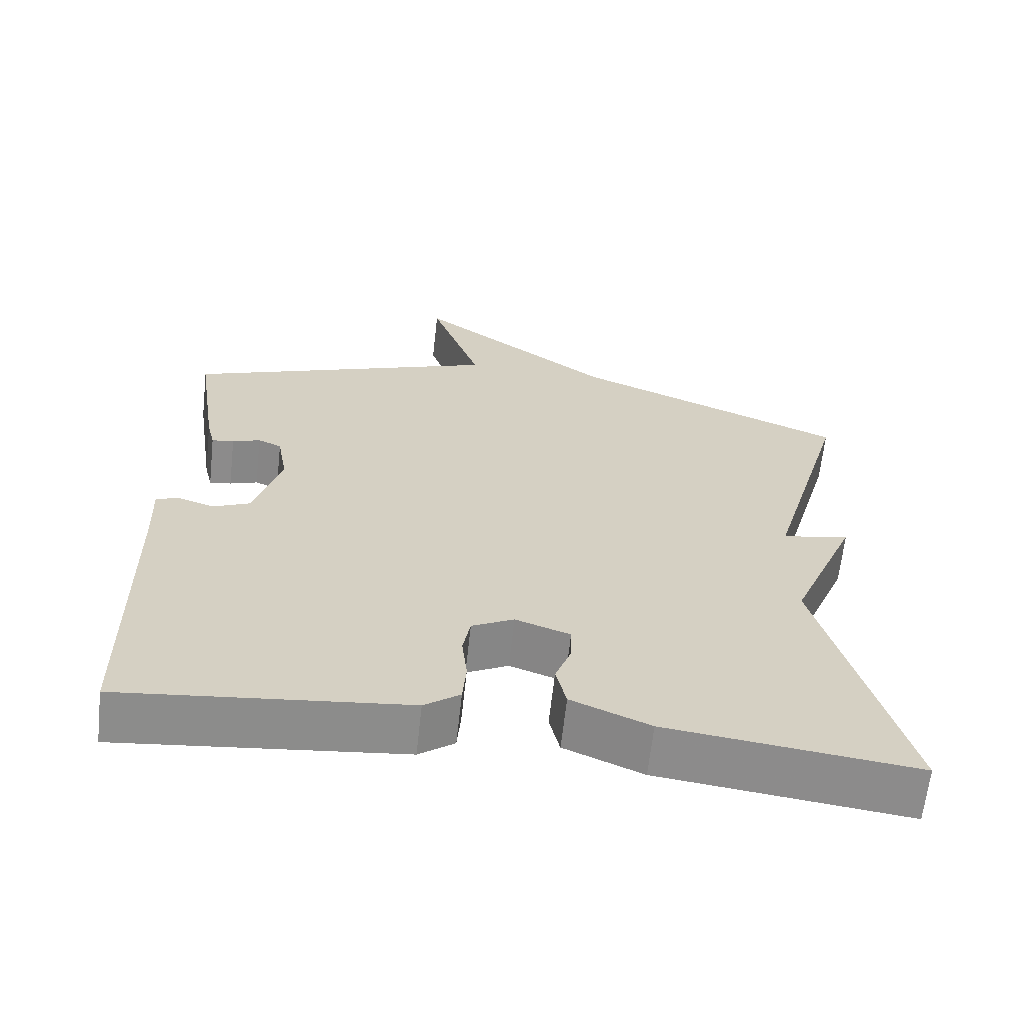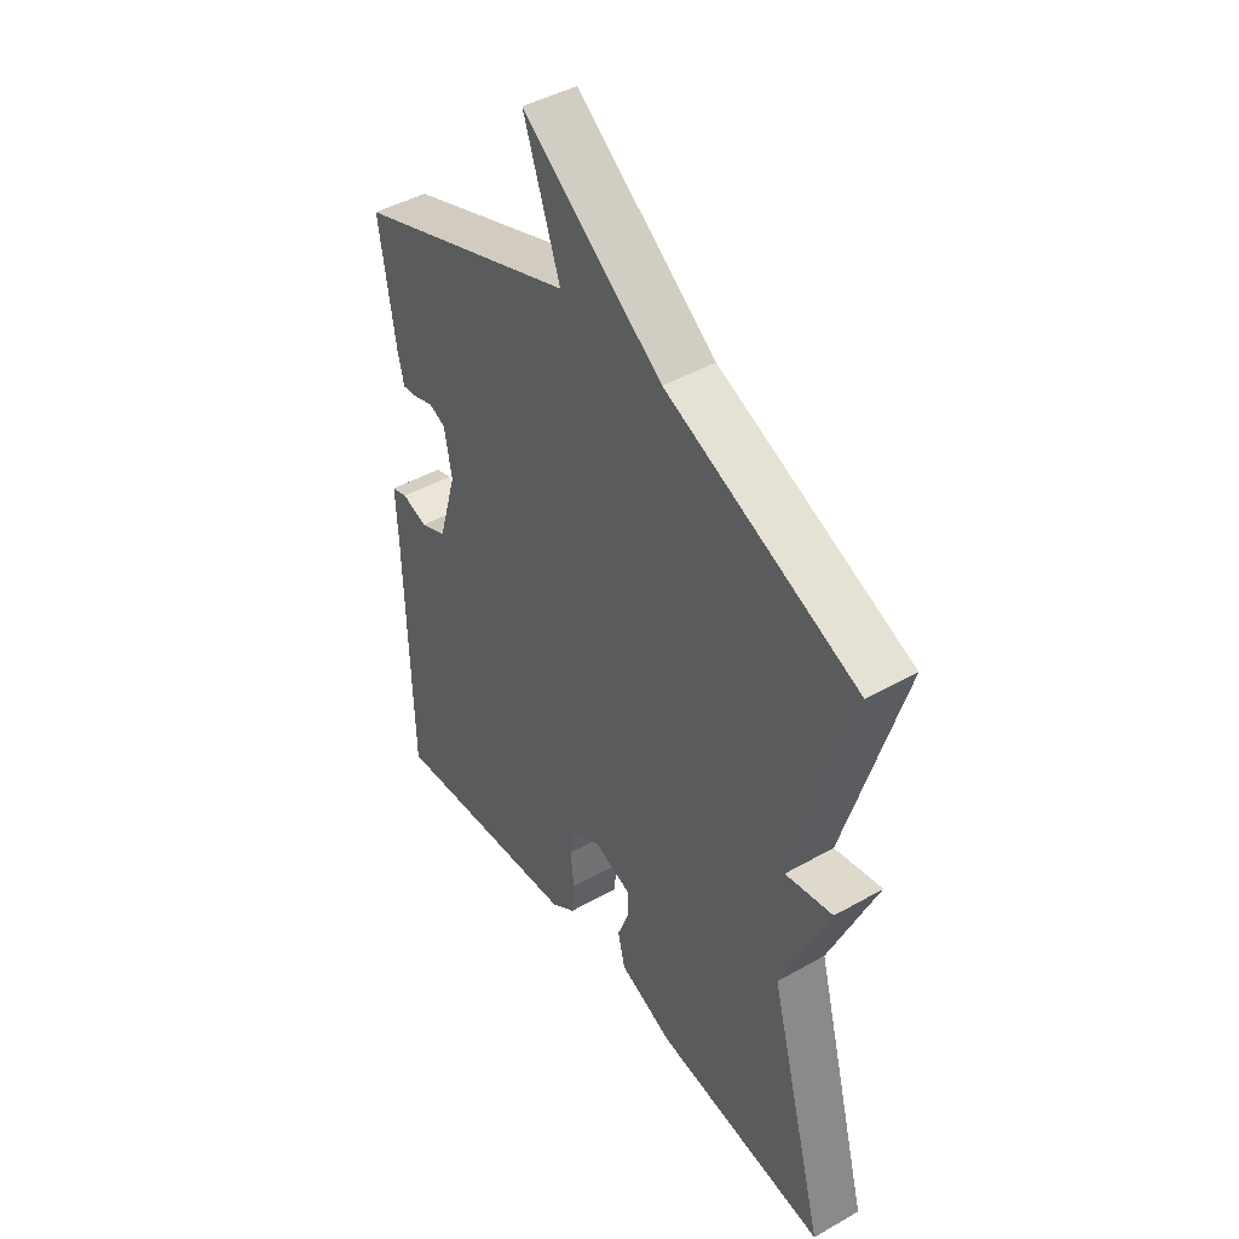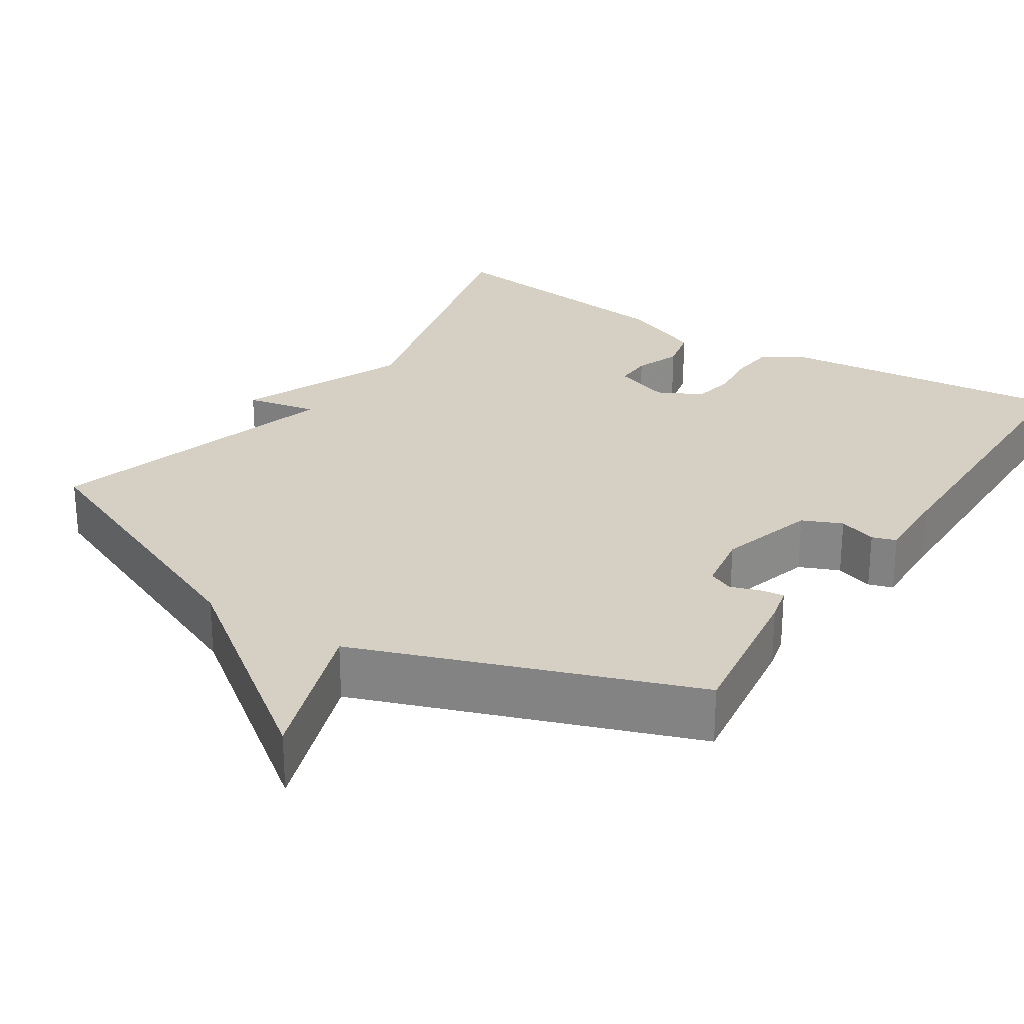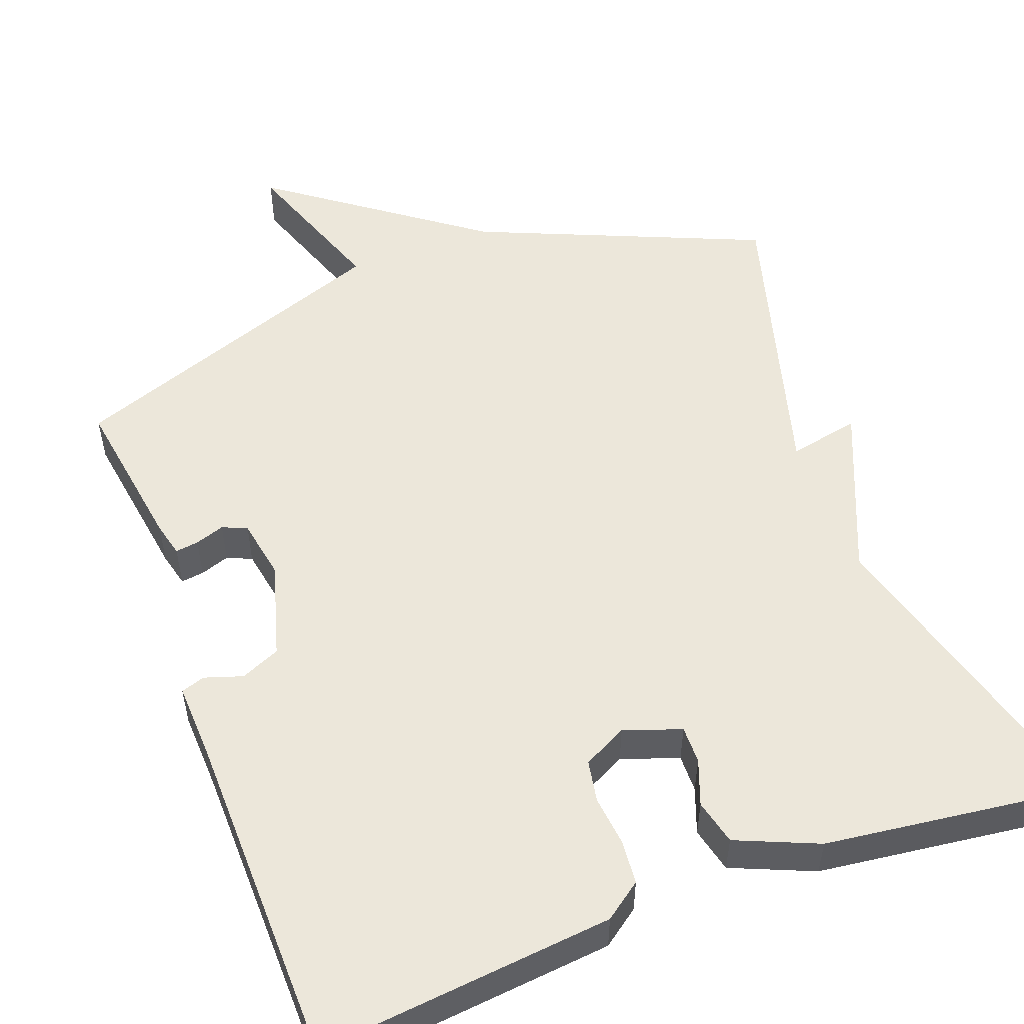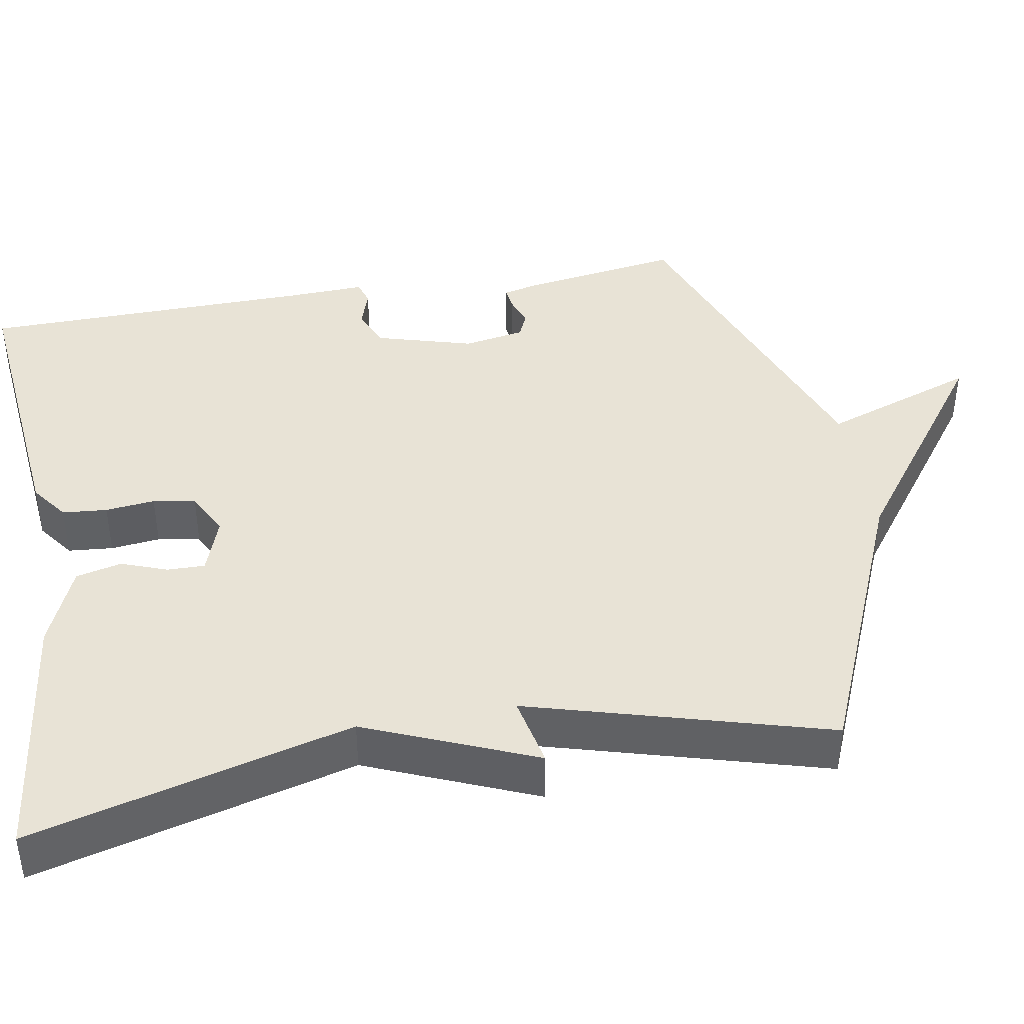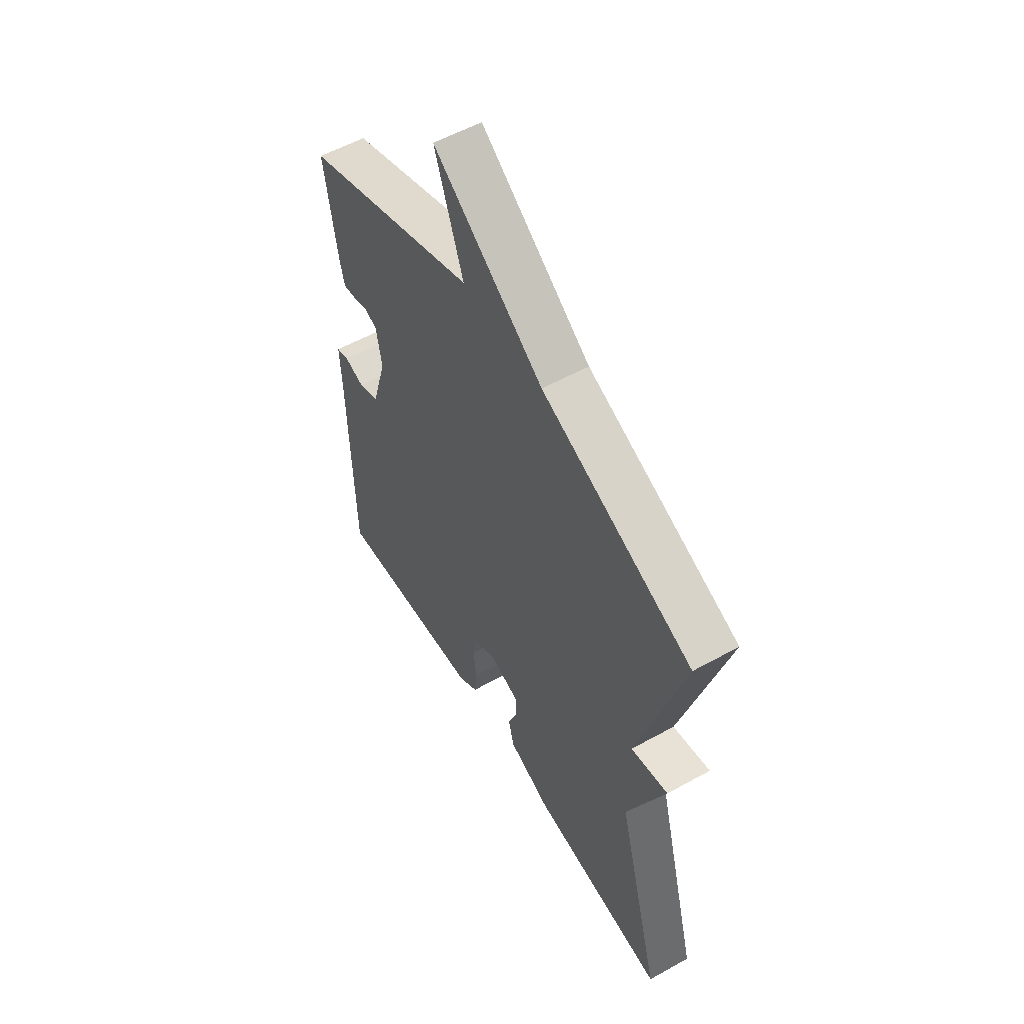
<metadata>
{"format":"obj","ext":"obj","renderer":"f3d","projection":"perspective","resolution":1024,"background":"white","views":[{"elev":-64.4,"azim":173.7,"up":"+Z"},{"elev":44.7,"azim":-123.5,"up":"+Z"},{"elev":26.2,"azim":33.2,"up":"+Y"},{"elev":52.9,"azim":159.5,"up":"+Y"},{"elev":41.6,"azim":-100.0,"up":"+Y"},{"elev":56.1,"azim":-120.2,"up":"+Z"}]}
</metadata>
<code>
v 0.5 0.07 0.5
v 0.469 0.07 0.294
v 0.458 0.07 0.249
v 0.428 0.07 0.253
v 0.39 0.07 0.266
v 0.358 0.07 0.252
v 0.344 0.07 0.173
v 0.38 0.07 0.048
v 0.431 0.07 0.026
v 0.48 0.07 0.042
v 0.511 0.07 0.032
v 0.507 0.07 -0.069
v 0.5 0.07 -0.5
v 0.119 0.07 -0.461
v 0.071 0.07 -0.426
v 0.066 0.07 -0.368
v 0.073 0.07 -0.304
v 0.063 0.07 -0.249
v 0.006 0.07 -0.22
v -0.068 0.07 -0.246
v -0.067 0.07 -0.295
v -0.045 0.07 -0.354
v -0.059 0.07 -0.413
v -0.165 0.07 -0.458
v -0.5 0.07 -0.5
v -0.39 0.07 -0.086
v -0.482 0.07 0.133
v -0.39 0.07 0.114
v -0.5 0.07 0.5
v -0.129 0.07 0.657
v 0.141 0.07 0.856
v 0.071 0.07 0.657
v 0.5 0 0.5
v 0.469 0 0.294
v 0.458 0 0.249
v 0.428 0 0.253
v 0.39 0 0.266
v 0.358 0 0.252
v 0.344 0 0.173
v 0.38 0 0.048
v 0.431 0 0.026
v 0.48 0 0.042
v 0.511 0 0.032
v 0.507 0 -0.069
v 0.5 0 -0.5
v 0.119 0 -0.461
v 0.071 0 -0.426
v 0.066 0 -0.368
v 0.073 0 -0.304
v 0.063 0 -0.249
v 0.006 0 -0.22
v -0.068 0 -0.246
v -0.067 0 -0.295
v -0.045 0 -0.354
v -0.059 0 -0.413
v -0.165 0 -0.458
v -0.5 0 -0.5
v -0.39 0 -0.086
v -0.482 0 0.133
v -0.39 0 0.114
v -0.5 0 0.5
v -0.129 0 0.657
v 0.141 0 0.856
v 0.071 0 0.657
f 30 31 32
f 32 1 2
f 30 32 2
f 29 30 2
f 28 29 2
f 26 27 28
f 24 25 26
f 23 24 26
f 22 23 26
f 21 22 26
f 20 21 26 28
f 19 20 28
f 18 19 28
f 15 16 17
f 14 15 17
f 13 14 17
f 12 13 17
f 12 17 18
f 11 12 18
f 10 11 18
f 9 10 18
f 8 9 18 28
f 2 3 4 5
f 28 2 5
f 28 5 6
f 7 8 28
f 6 7 28
f 64 63 62
f 34 33 64
f 34 64 62
f 34 62 61
f 34 61 60
f 60 59 58
f 58 57 56
f 58 56 55
f 58 55 54
f 58 54 53
f 60 58 53 52
f 60 52 51
f 60 51 50
f 49 48 47
f 49 47 46
f 49 46 45
f 49 45 44
f 50 49 44
f 50 44 43
f 50 43 42
f 50 42 41
f 60 50 41 40
f 37 36 35 34
f 37 34 60
f 38 37 60
f 60 40 39
f 60 39 38
f 1 33 34 2
f 2 34 35 3
f 3 35 36 4
f 4 36 37 5
f 5 37 38 6
f 6 38 39 7
f 7 39 40 8
f 8 40 41 9
f 9 41 42 10
f 10 42 43 11
f 11 43 44 12
f 12 44 45 13
f 13 45 46 14
f 14 46 47 15
f 15 47 48 16
f 16 48 49 17
f 17 49 50 18
f 18 50 51 19
f 19 51 52 20
f 20 52 53 21
f 21 53 54 22
f 22 54 55 23
f 23 55 56 24
f 24 56 57 25
f 25 57 58 26
f 26 58 59 27
f 27 59 60 28
f 28 60 61 29
f 29 61 62 30
f 30 62 63 31
f 31 63 64 32
f 32 64 33 1

</code>
